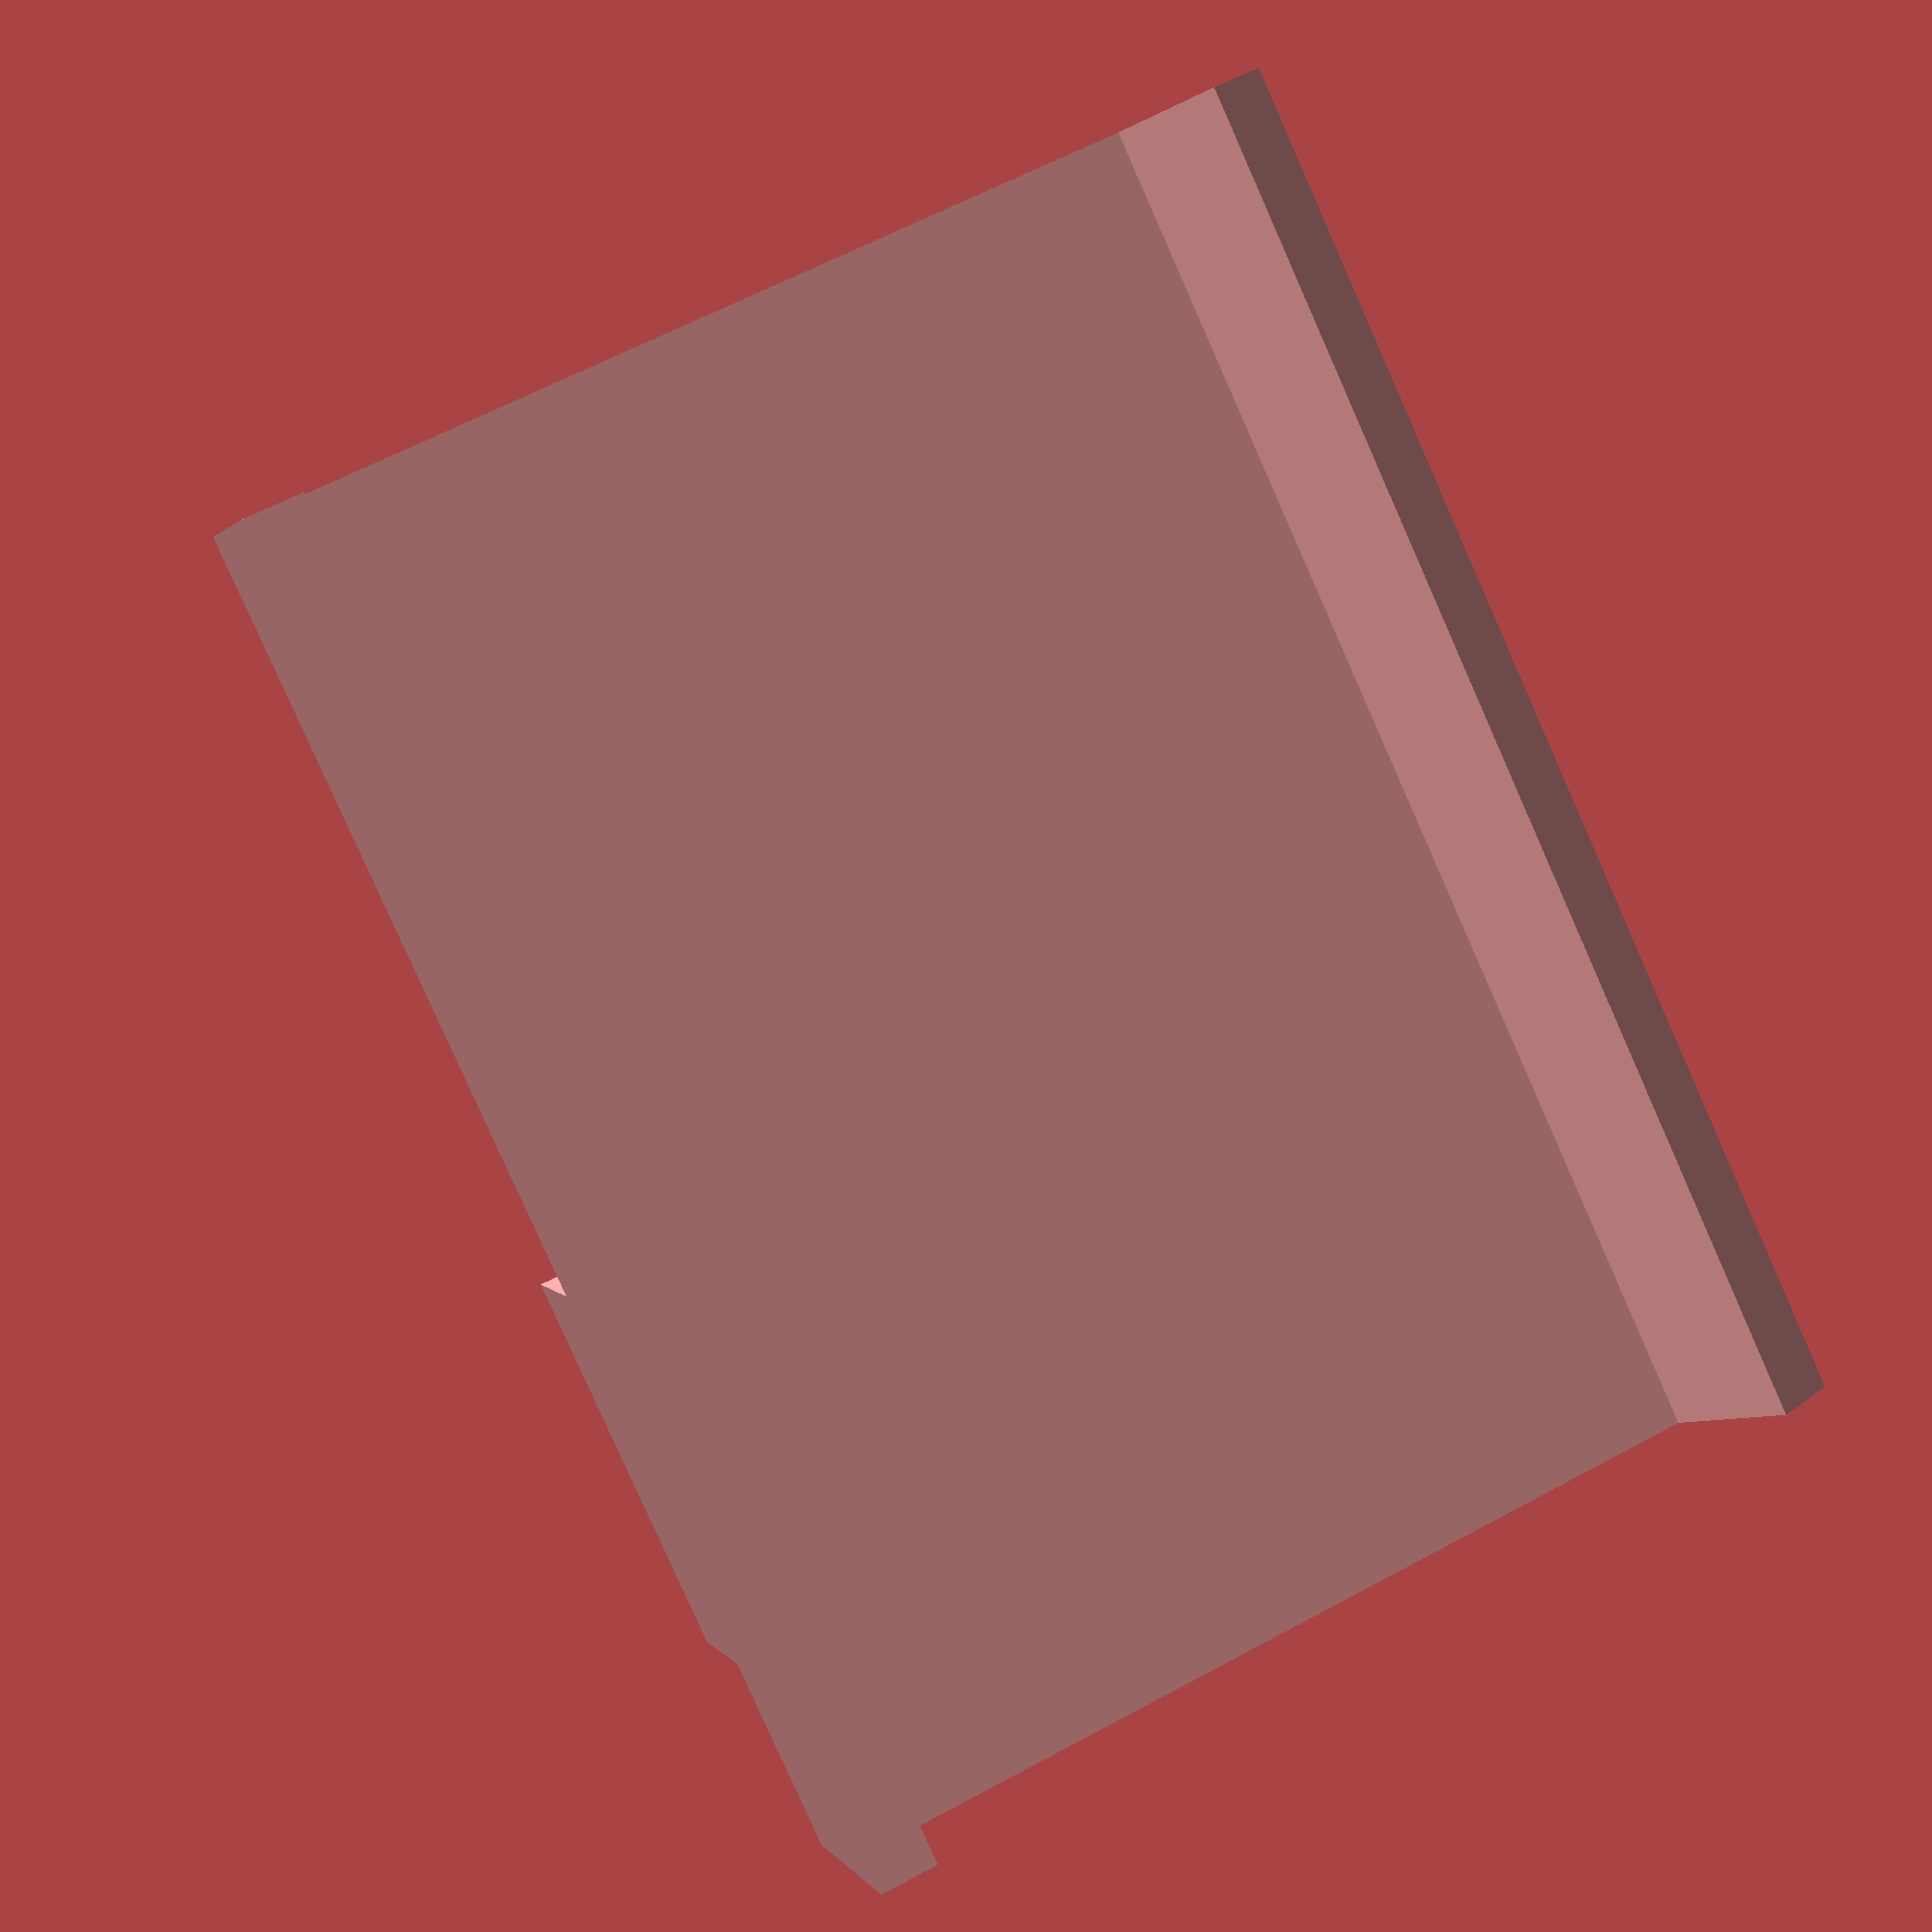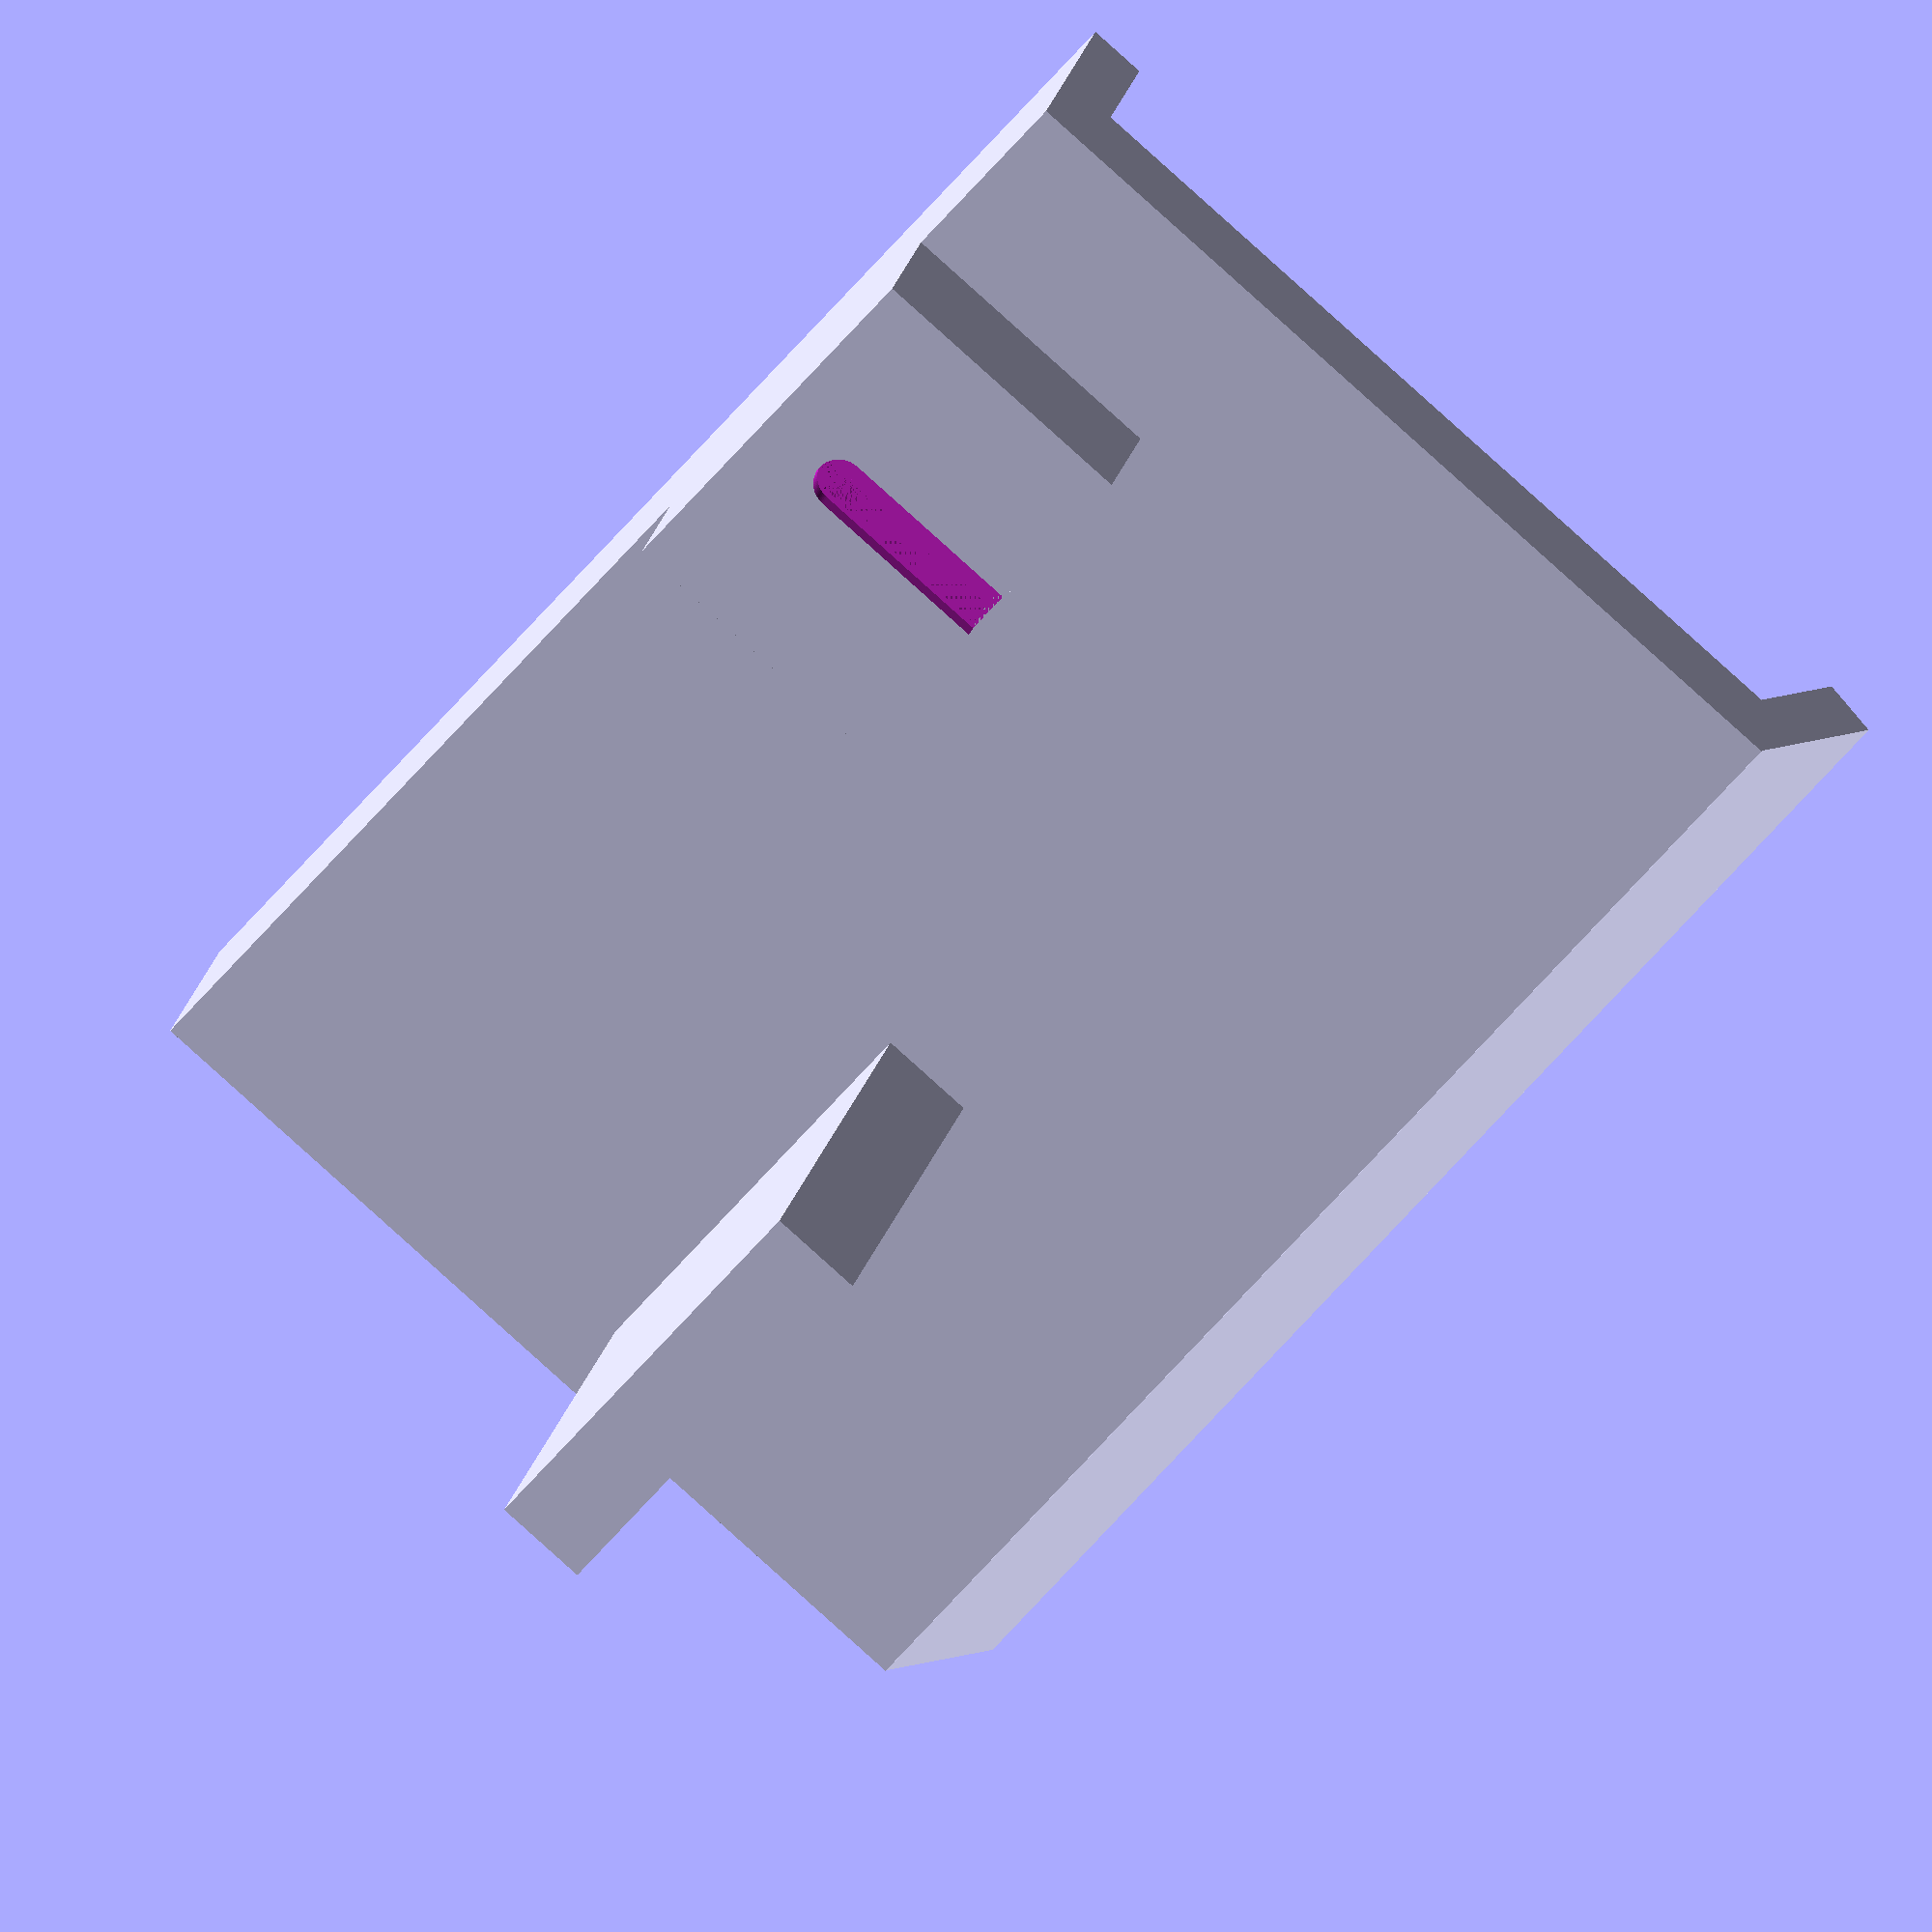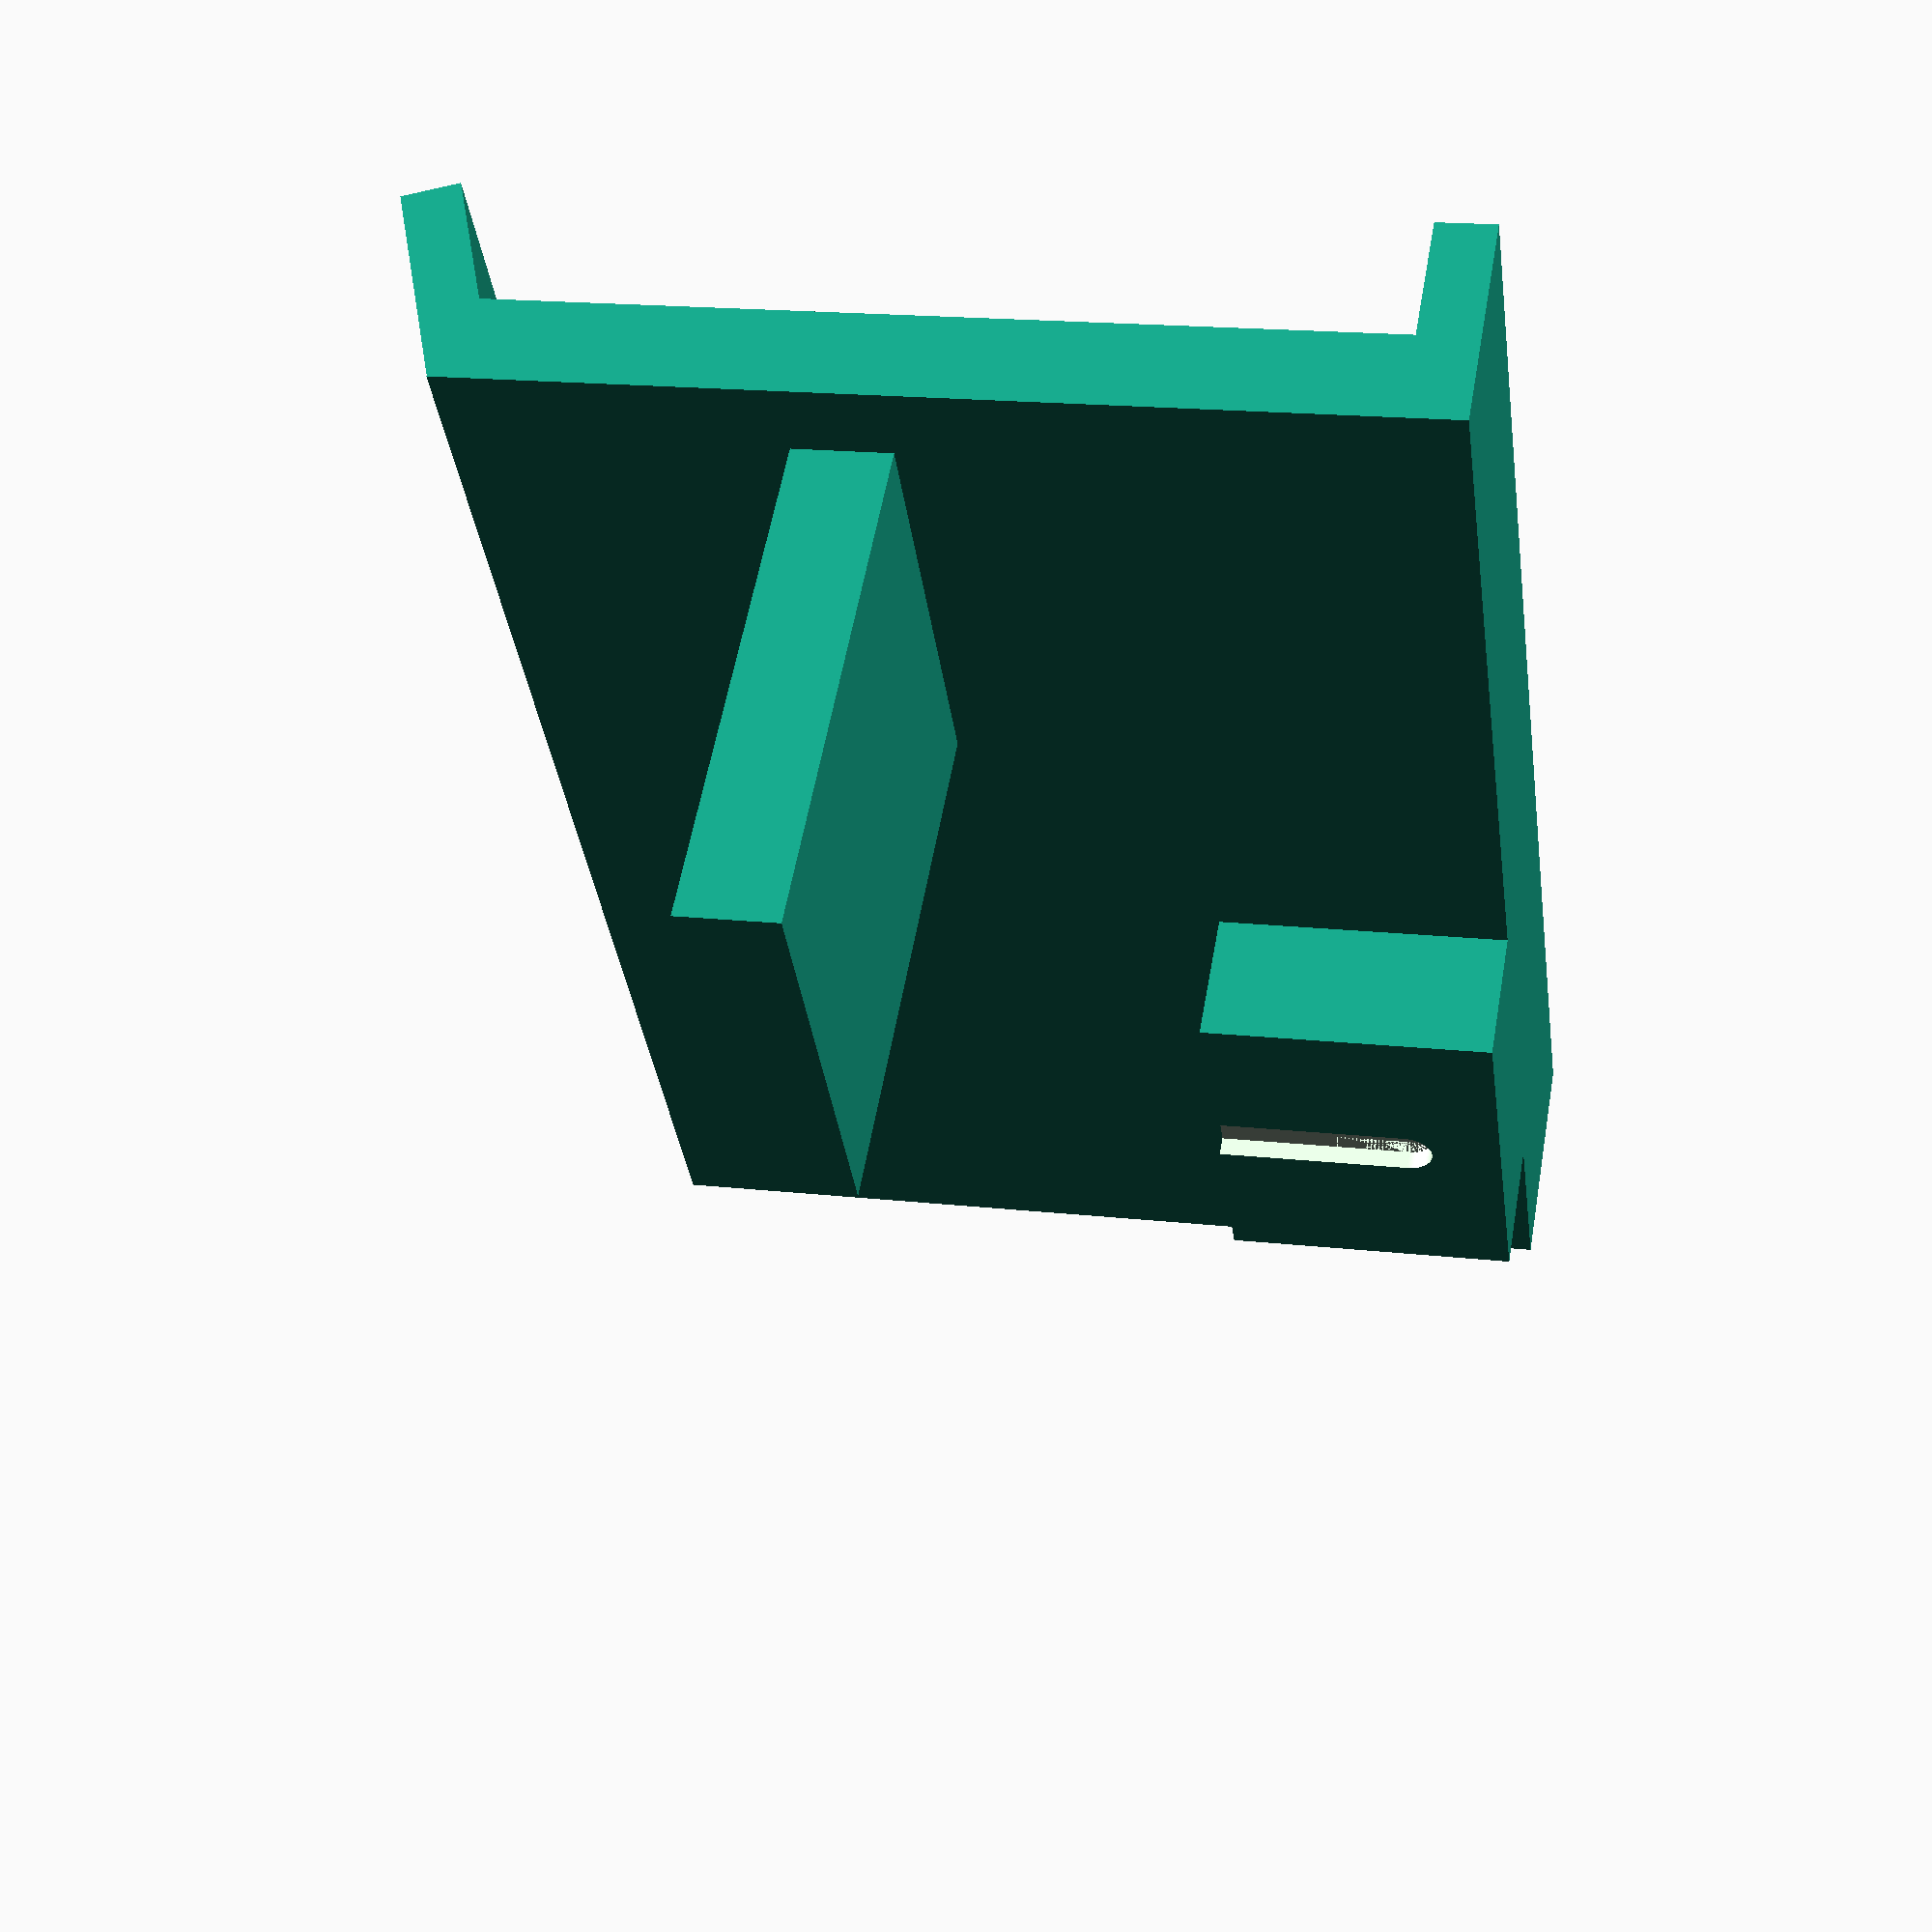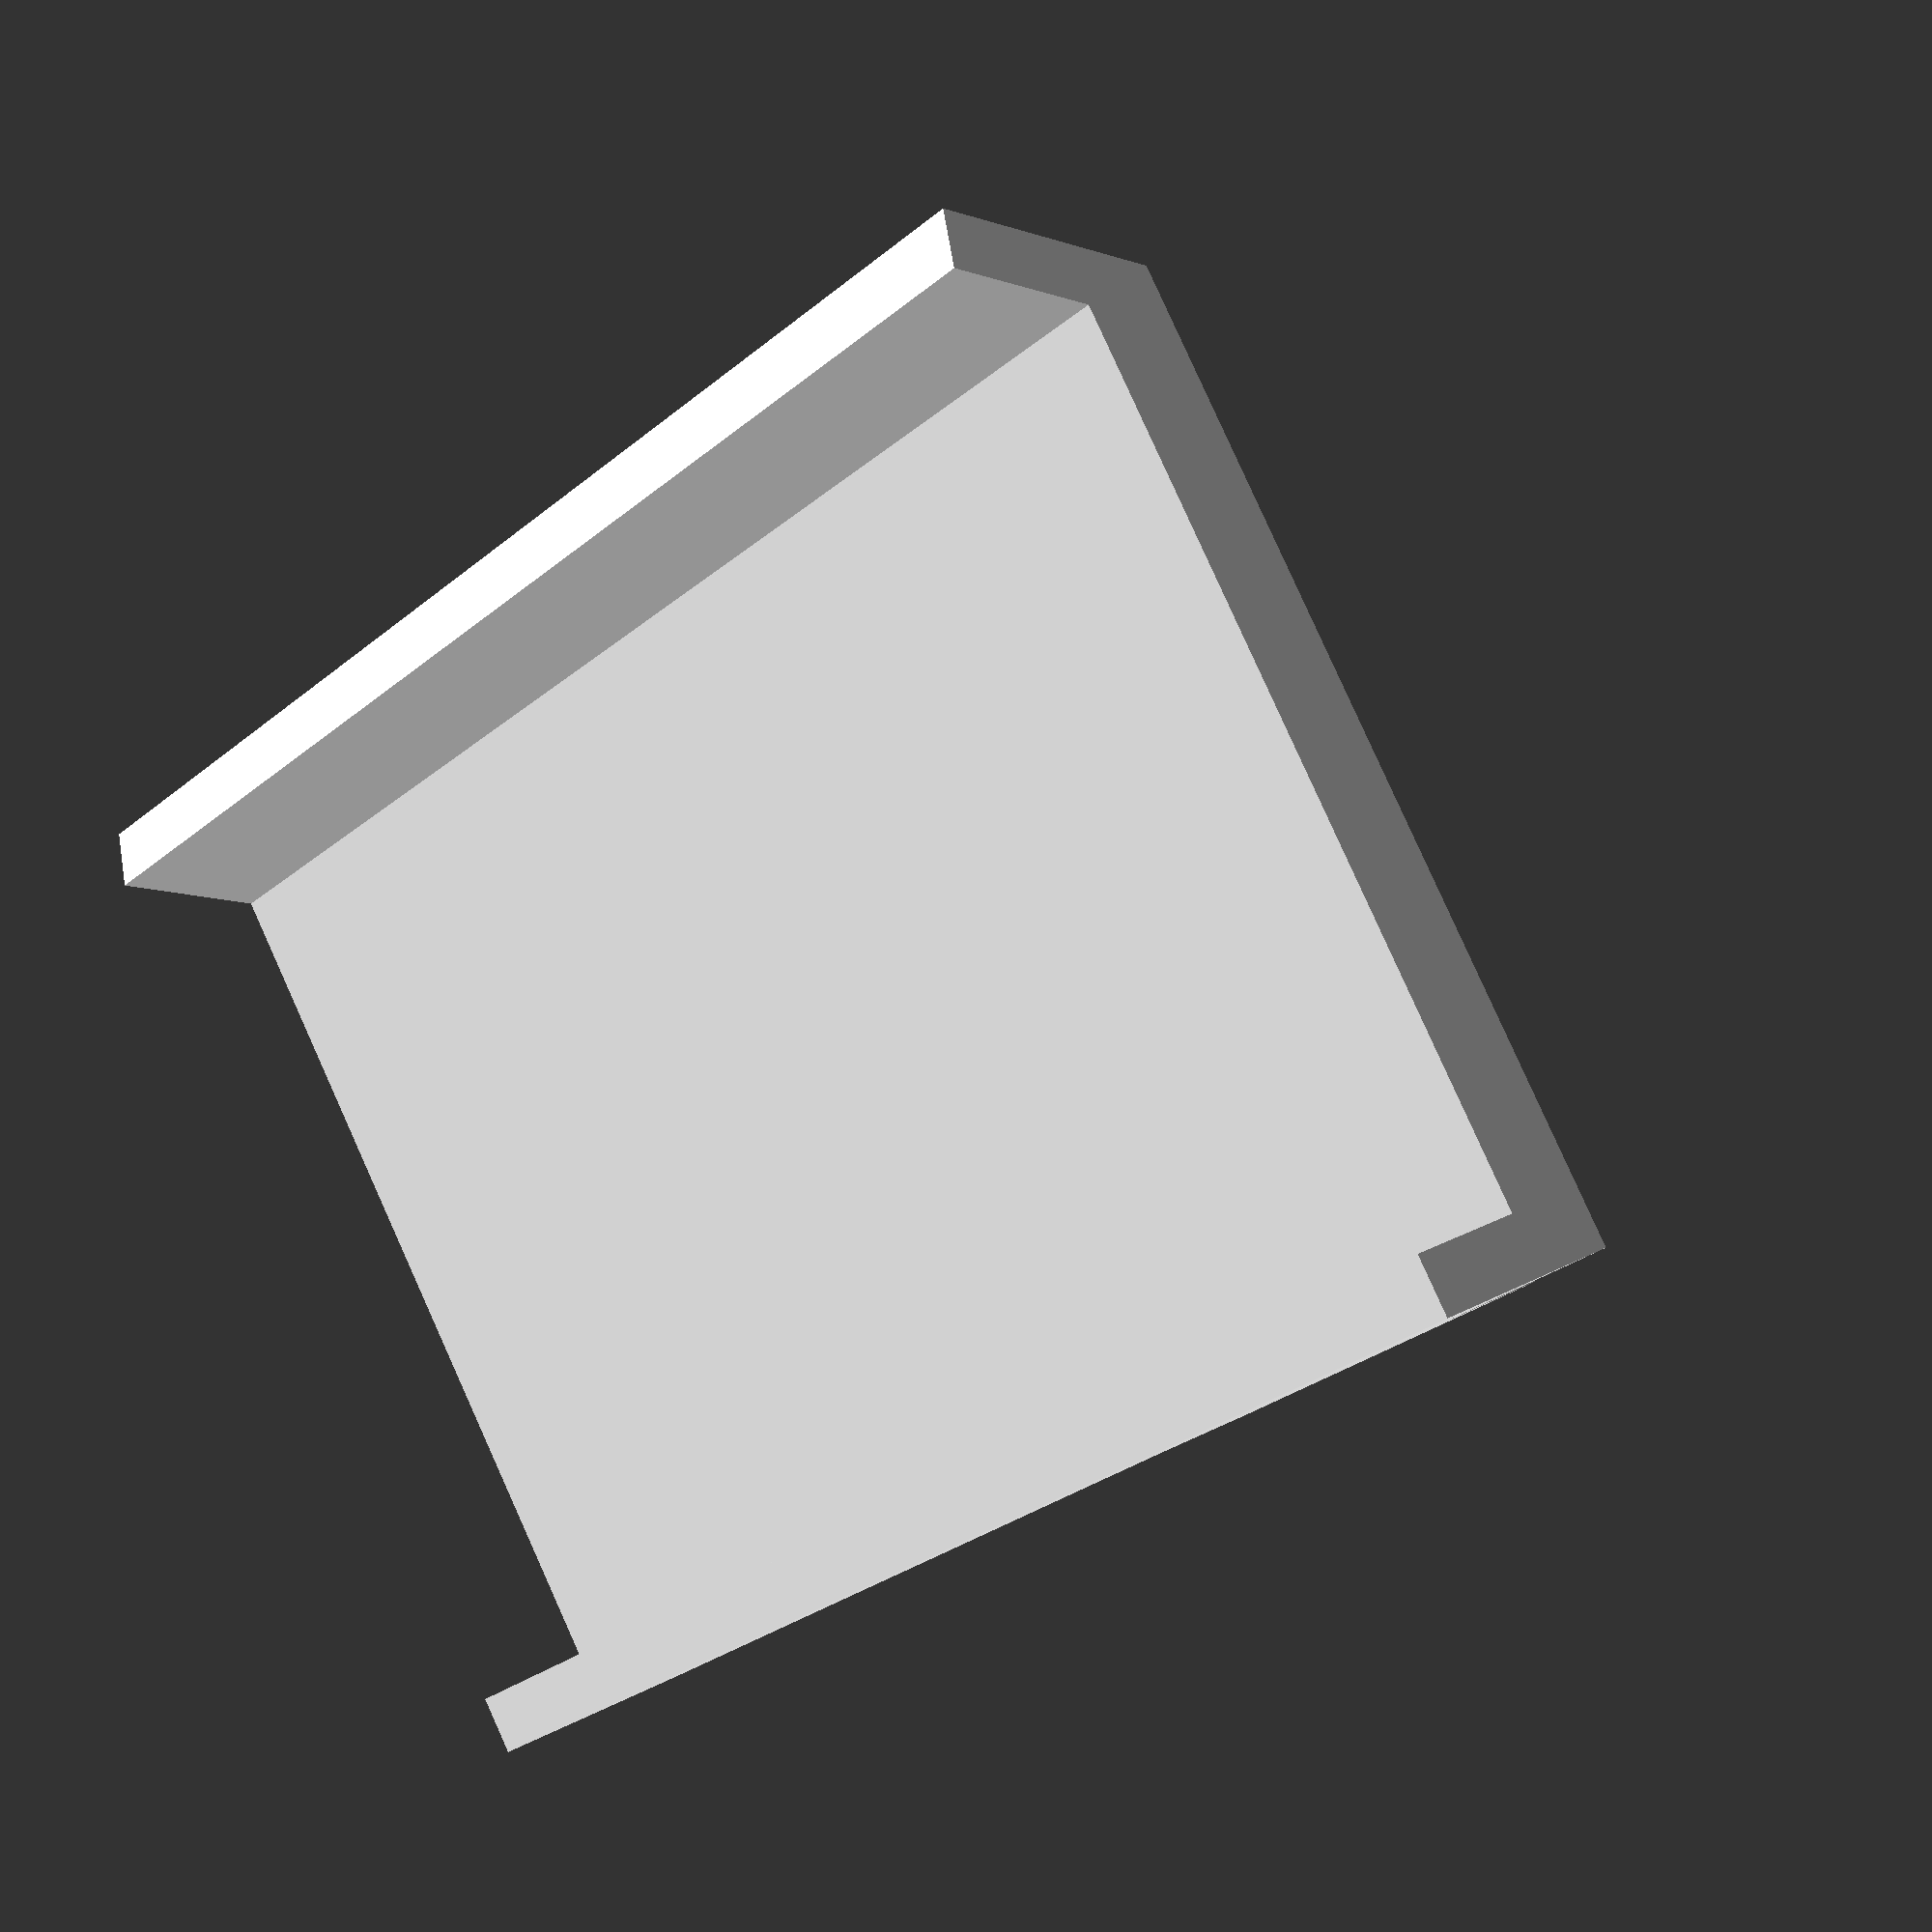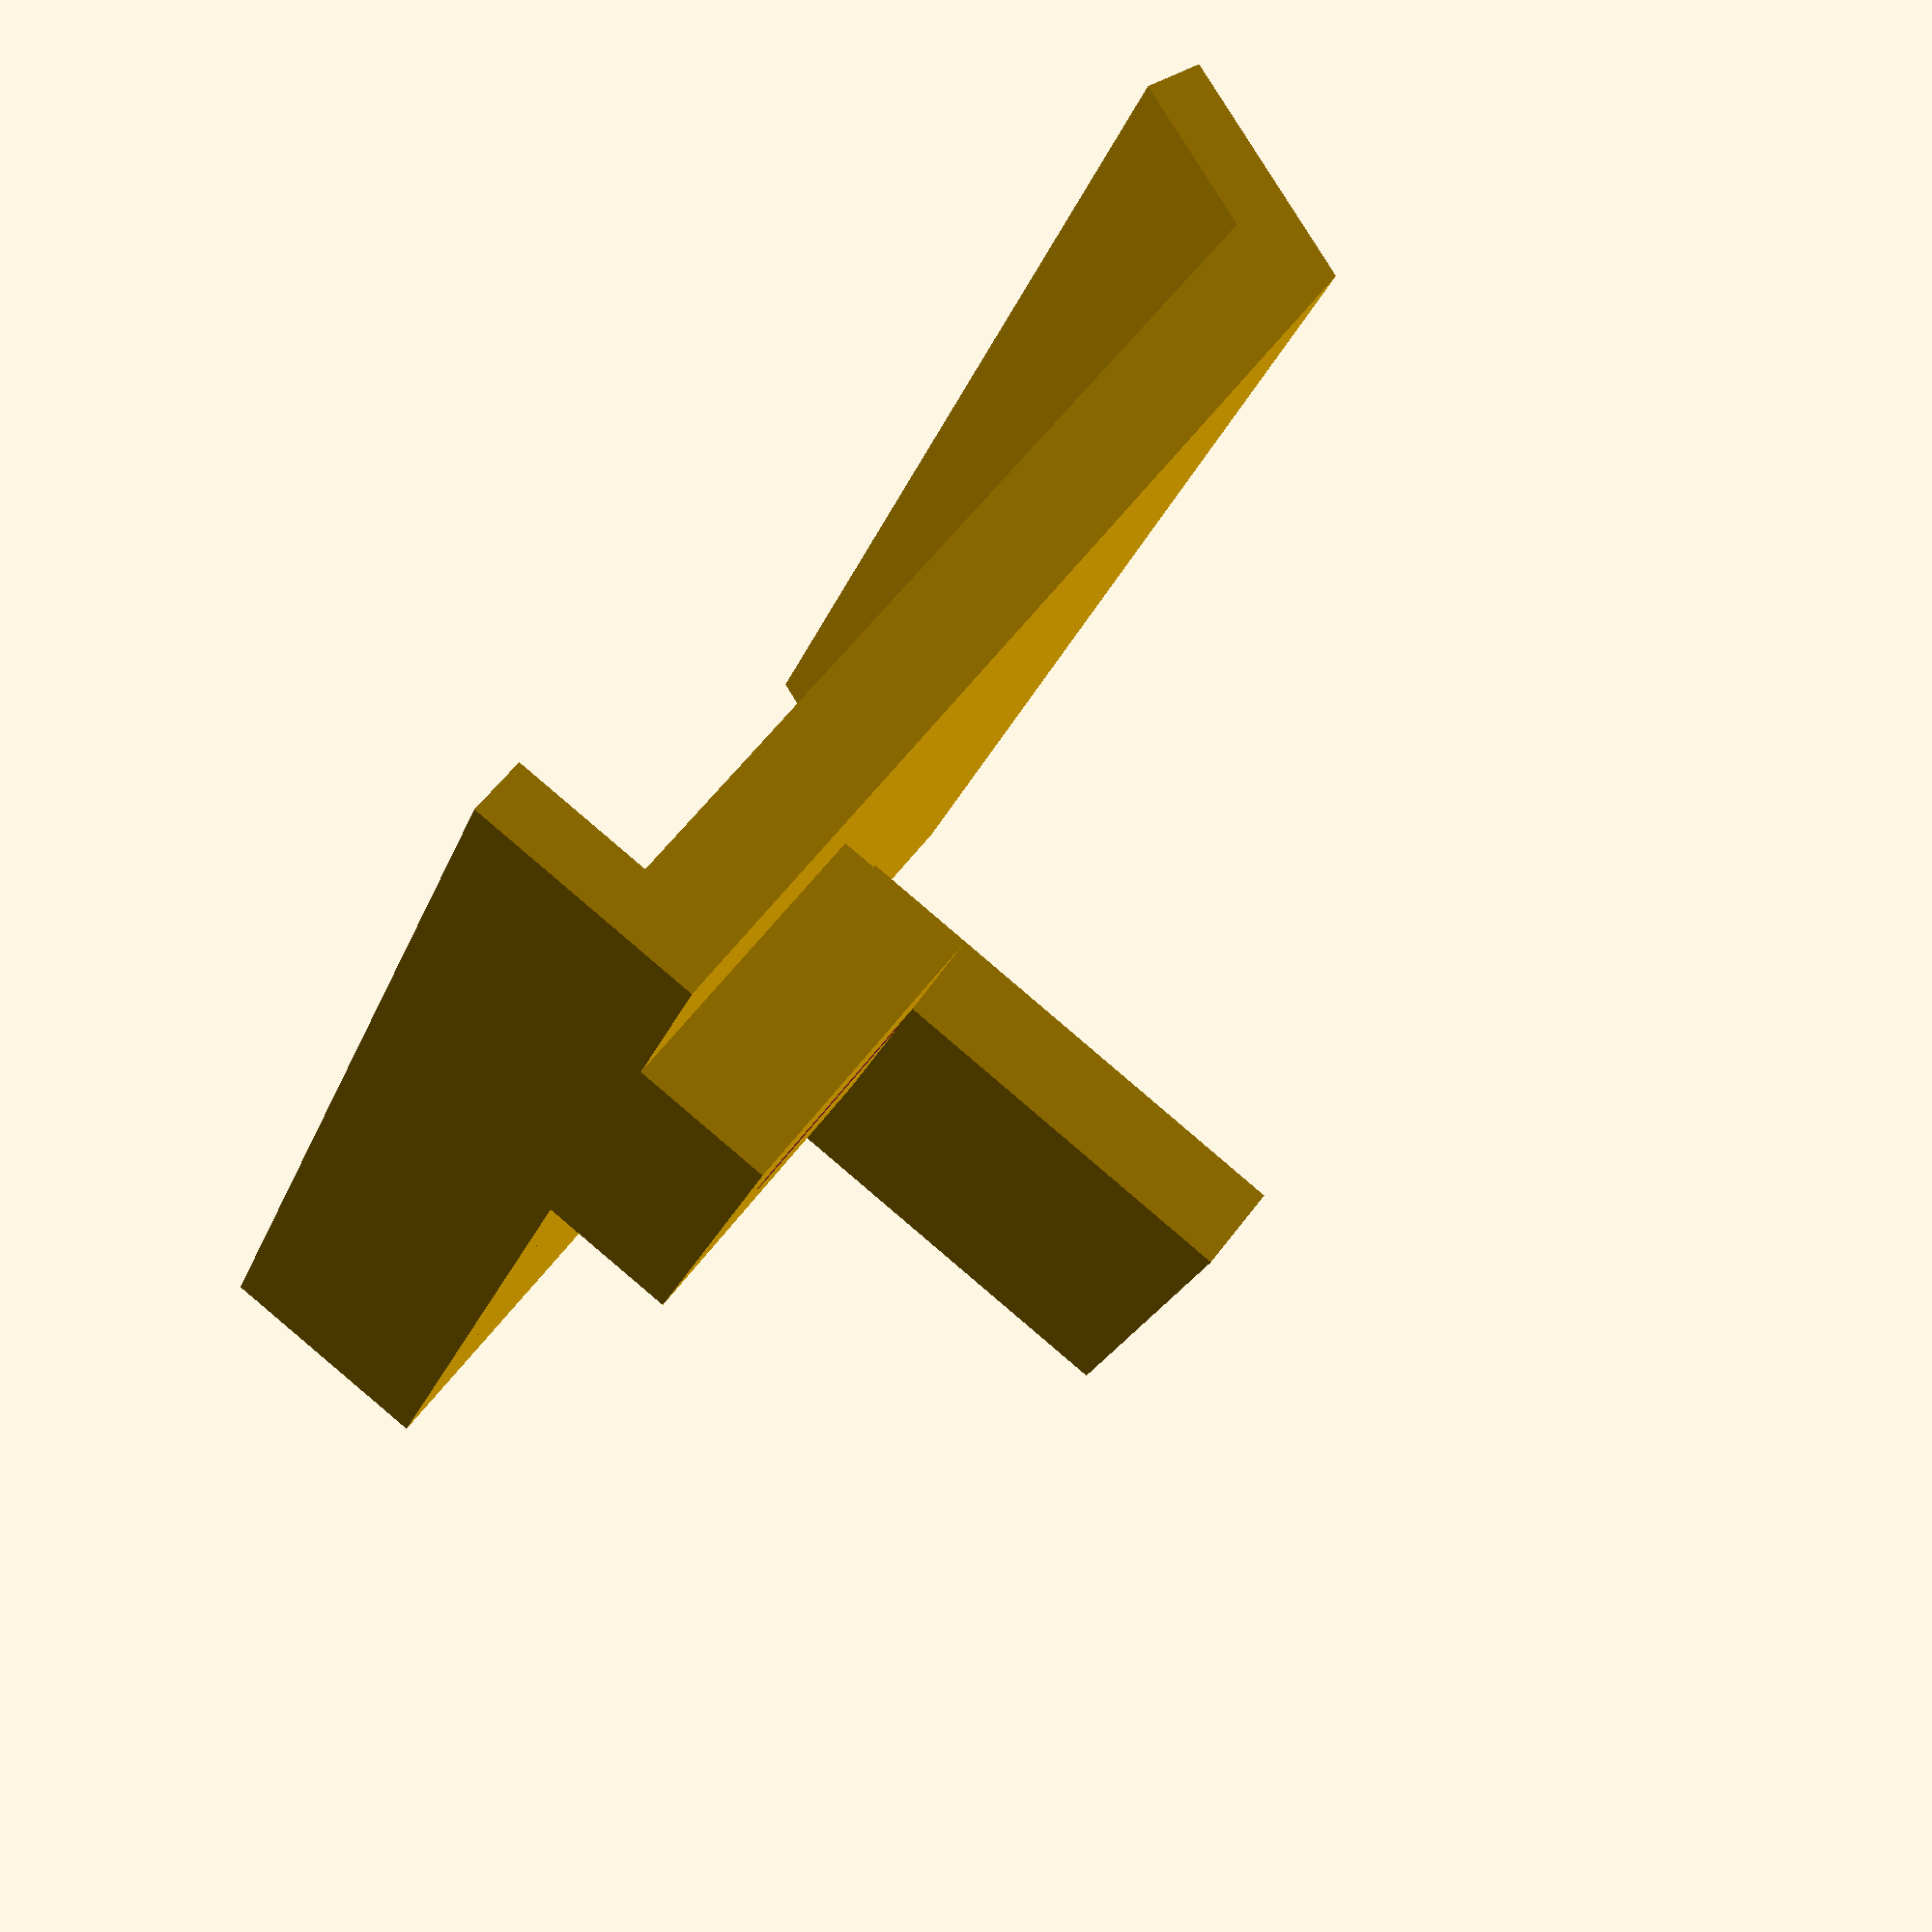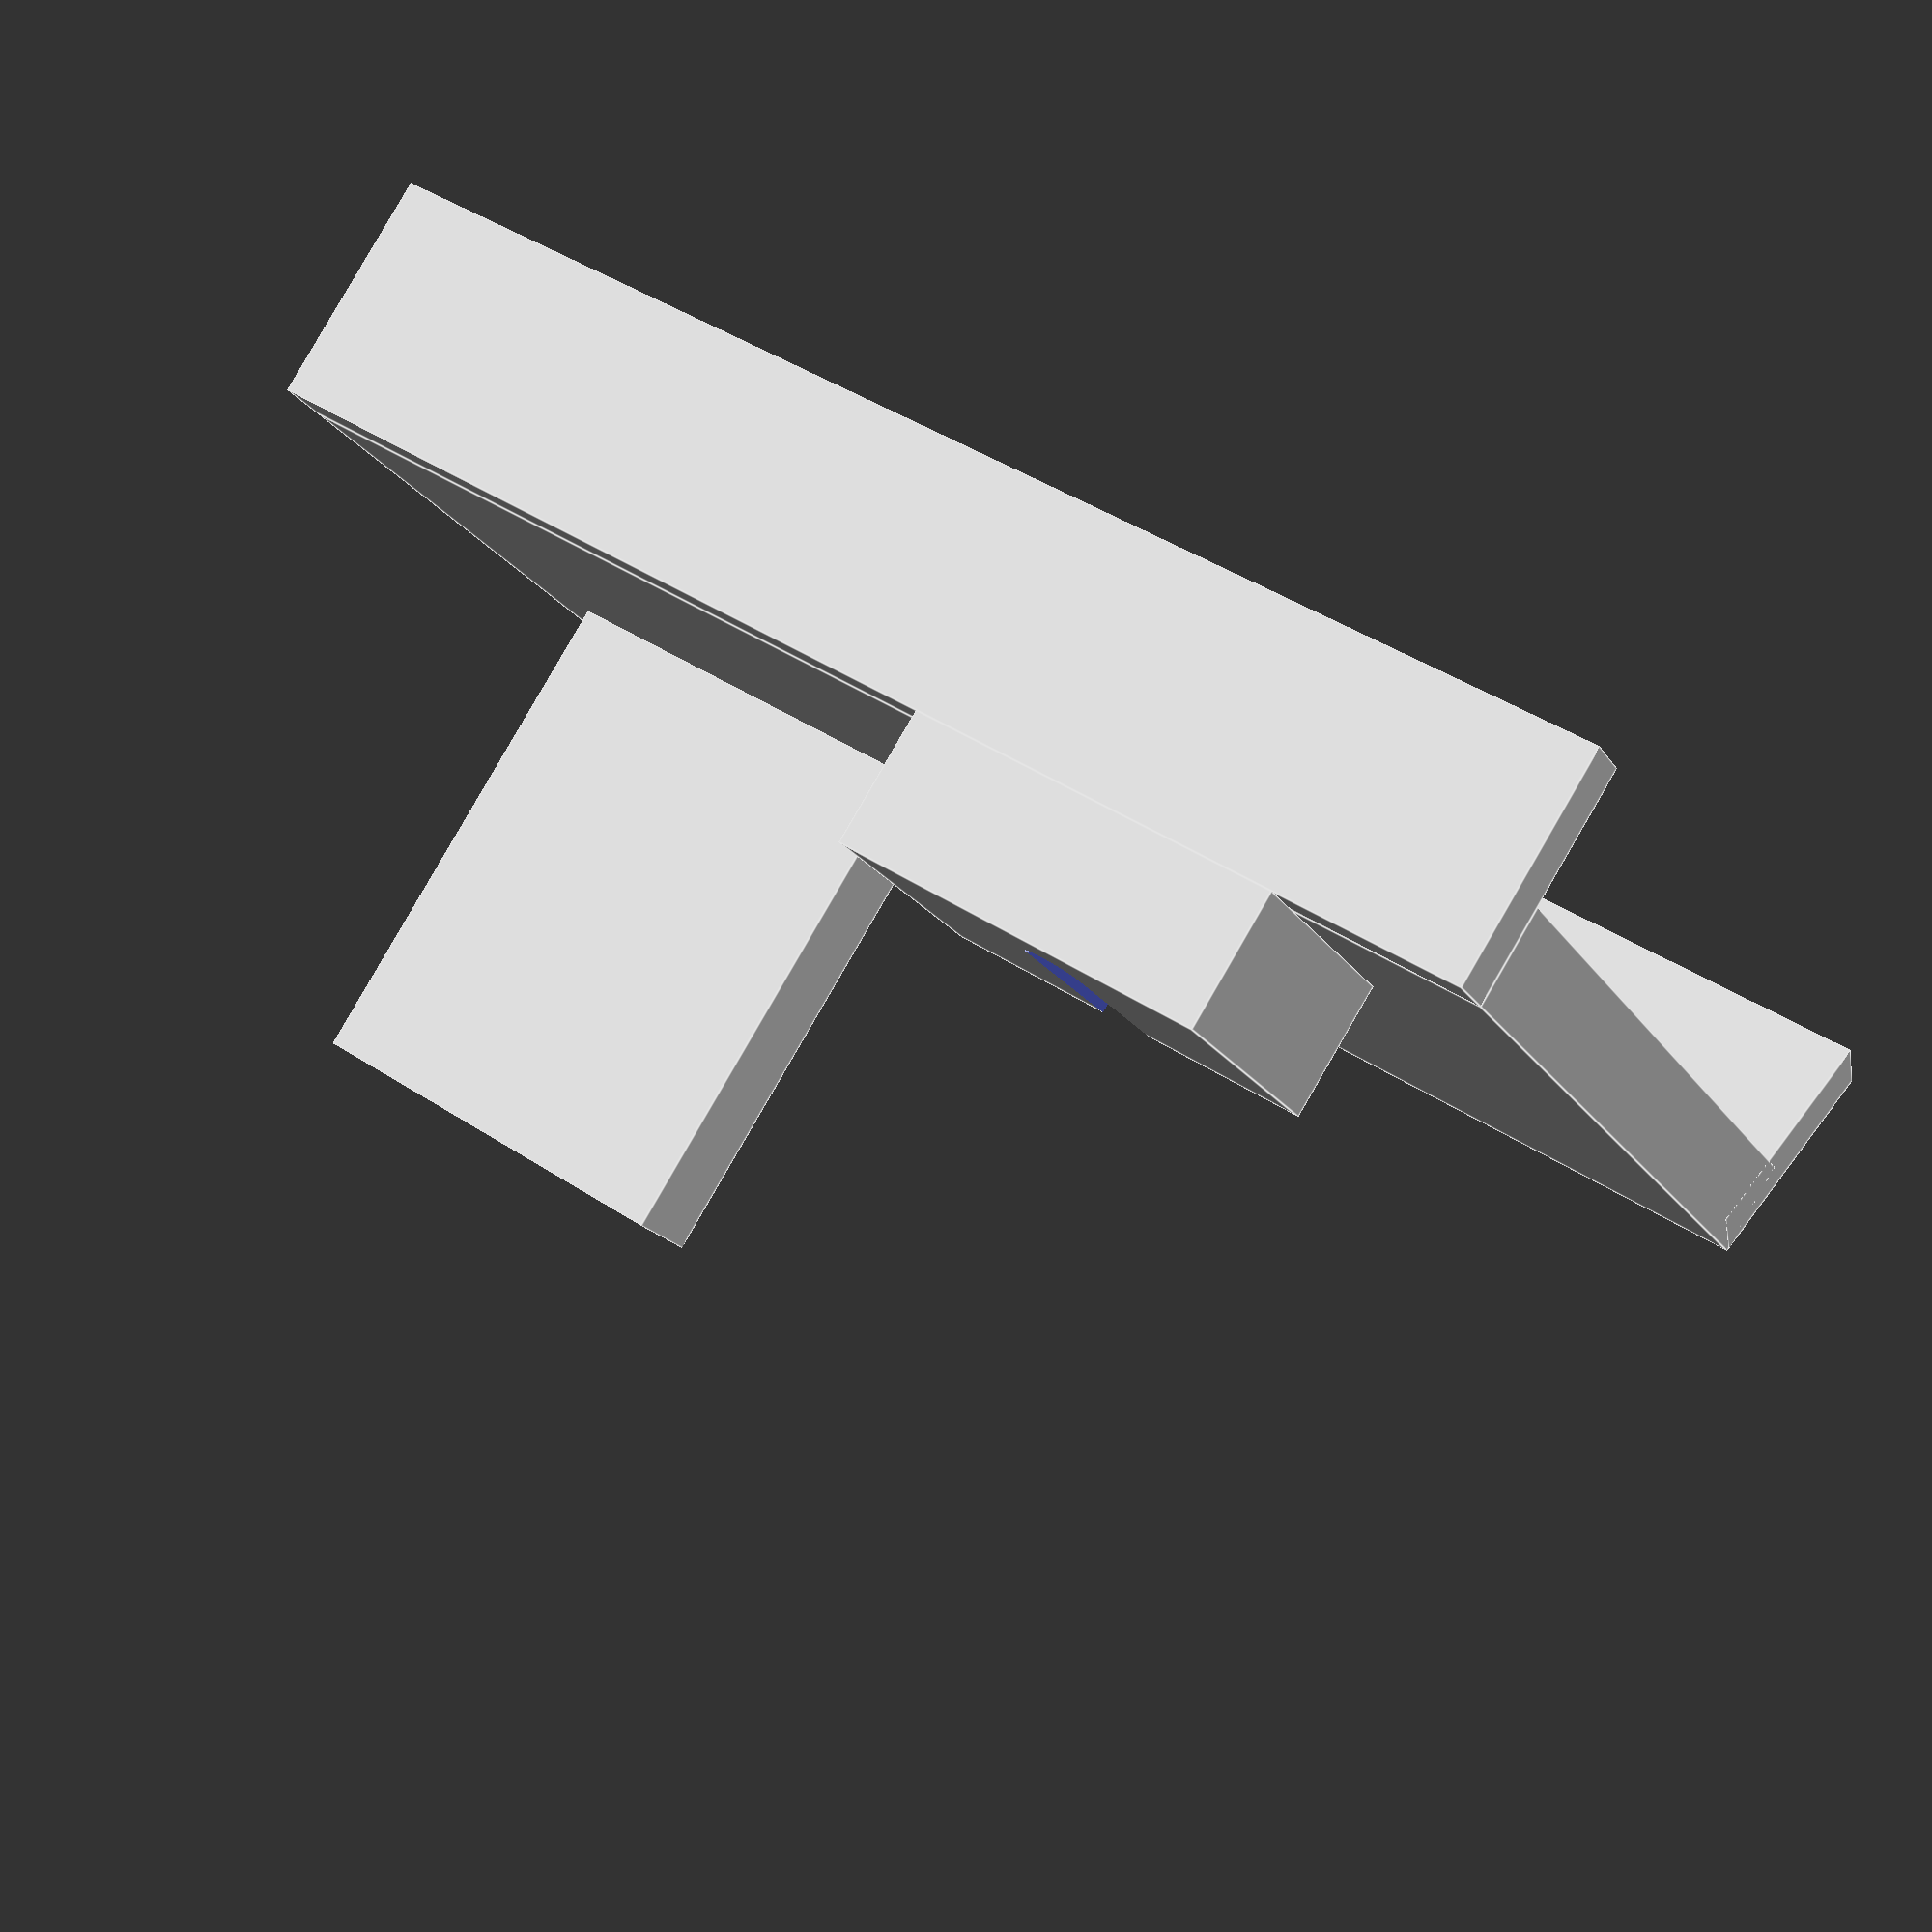
<openscad>
length = 11;
gap1   = 1;   // 1
gap2   = 1.4; // 1.2
gap3   = 3;   // 3
gap_all = gap1 + gap2 + gap3;
width1 = 2.8;   // 2.7   -> 2.8
width2 = 5.2;  // 4.75  -> 4.4; 5 -> still less
width3 = 3.5;  // 3.25  -> 3.03
holder_height = 7;

module layer(width, height, length, shift=0) {
    union() {
        translate([-width/2,0,shift])
            cube([width,length,height]);
        translate([0,0,shift])
            cylinder(height, width/2, width/2, $fn=100);
    }
}

module grove() {
    union() {                                       //     real   expect   diff   ratio
        layer(width3, gap3, length, 0);             // w = 3.03   3.25     -0.22
        layer(width2, gap2, length, gap3);          // w = 4.4    4.75     -0.35
        layer(width1, gap1+0.1, length, gap3+gap2); // w = 2.8    2.7      +0.1
    }
}


module holder() {
    offset = holder_height-gap_all;
    translate([0, 5, offset]) difference() {
        translate([-10, -5, -offset]) cube([20, 15, holder_height]);
        grove();
    }
}


base_wall = 3;
base_width_ir = 40;
base_width_cam = 30;
base_width = base_width_ir + base_width_cam;
base_gap = 44.5;
base_height = 5;
base_hook_height = 7;

module basement() {
    union() {
        cube([base_width, base_gap+1.4, base_height]);
        translate([0, -base_wall, -base_hook_height]) cube([base_width, base_wall, base_height + base_hook_height]);
        translate([0, base_gap]) rotate([20, 0, 0]) translate([0, 0, -base_hook_height-0.9]) cube([base_width, base_wall, base_height + base_hook_height]);
    }
}

cam_holder_offset = 35;
cam_holder_height = 27;
cam_holder_width = 22;
cam_holder_thinkness = 5;

rotate([90, 0, 0]) union() {
    translate([0, base_wall, 0]) 
        basement();
    translate([base_width_ir/2, 0, base_height]) 
        holder();
    translate([base_width_ir + (base_width_cam - cam_holder_width)/2, cam_holder_offset - cam_holder_thinkness - base_wall, base_height]) 
        cube([cam_holder_width, cam_holder_thinkness, cam_holder_height]);
}

</openscad>
<views>
elev=118.3 azim=147.2 roll=298.9 proj=p view=wireframe
elev=263.7 azim=161.8 roll=312.0 proj=o view=solid
elev=342.5 azim=307.6 roll=102.6 proj=p view=solid
elev=97.1 azim=226.0 roll=24.3 proj=p view=wireframe
elev=123.0 azim=250.2 roll=324.1 proj=p view=wireframe
elev=197.7 azim=147.3 roll=338.2 proj=p view=edges
</views>
